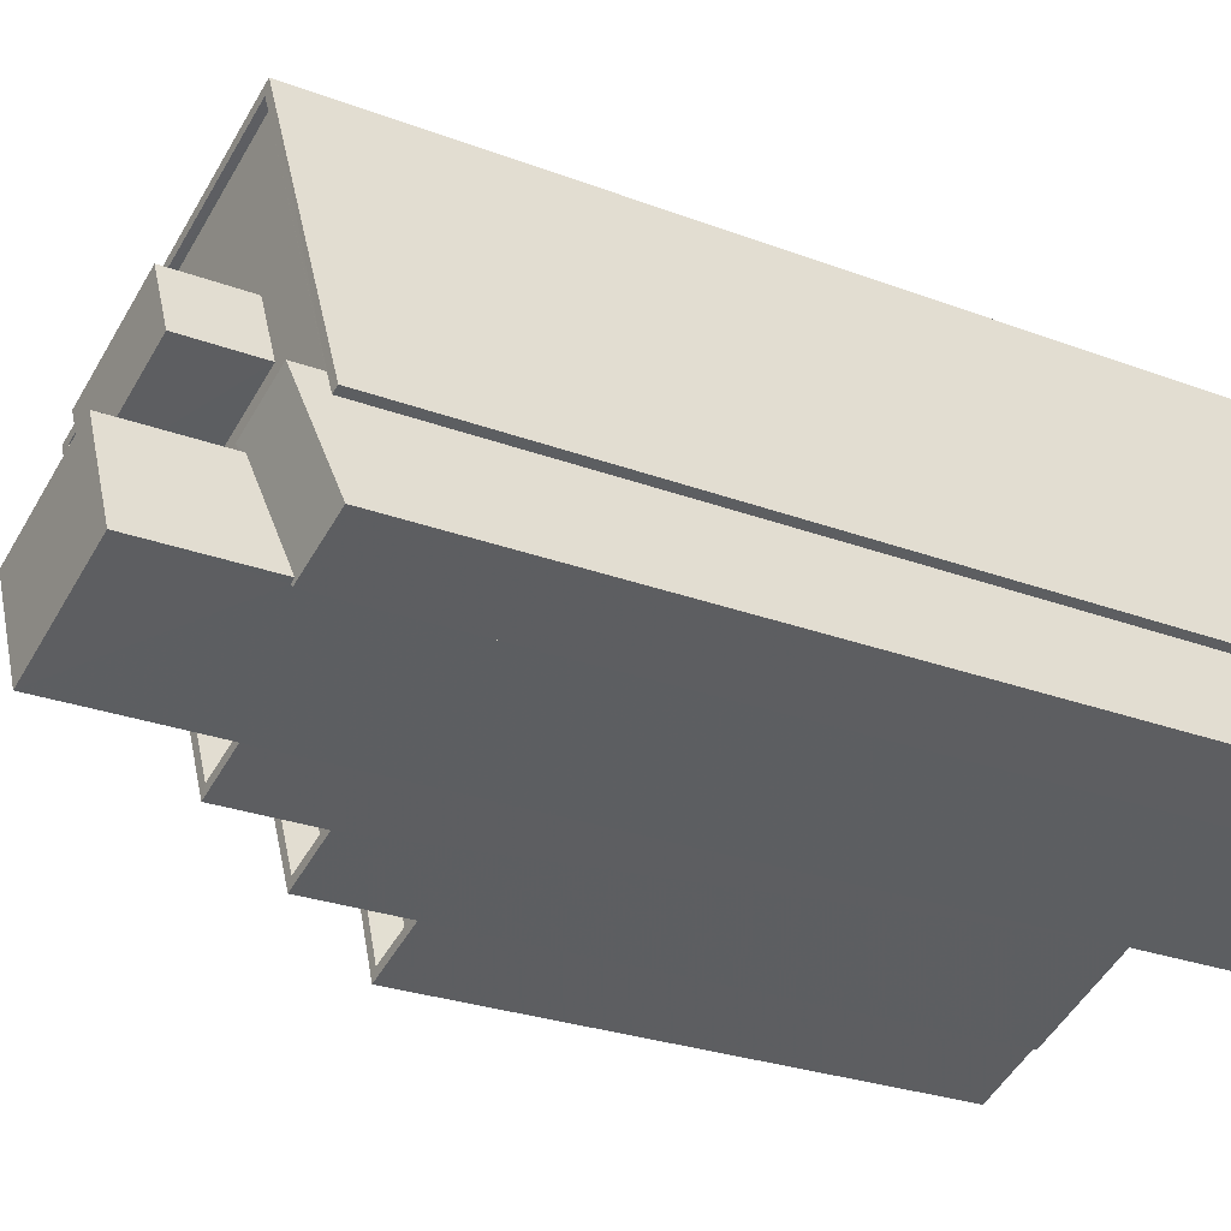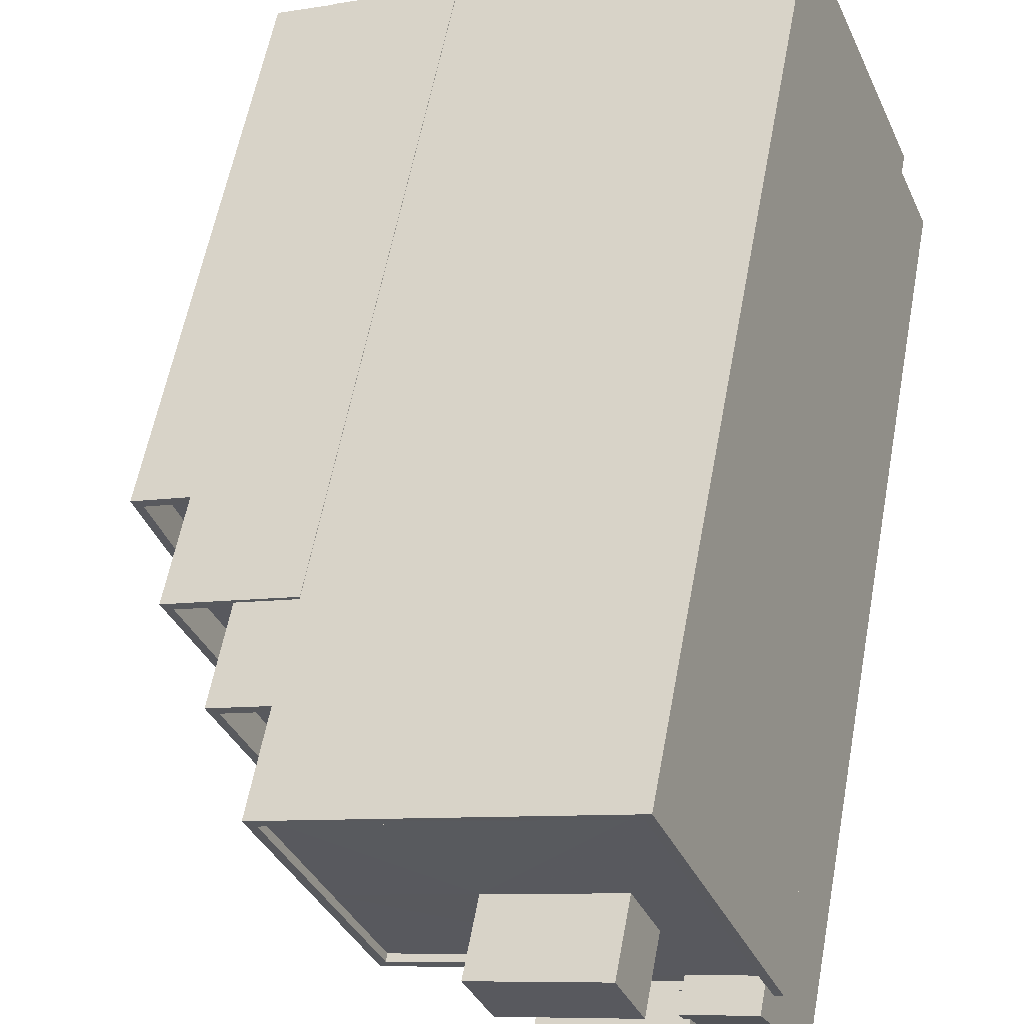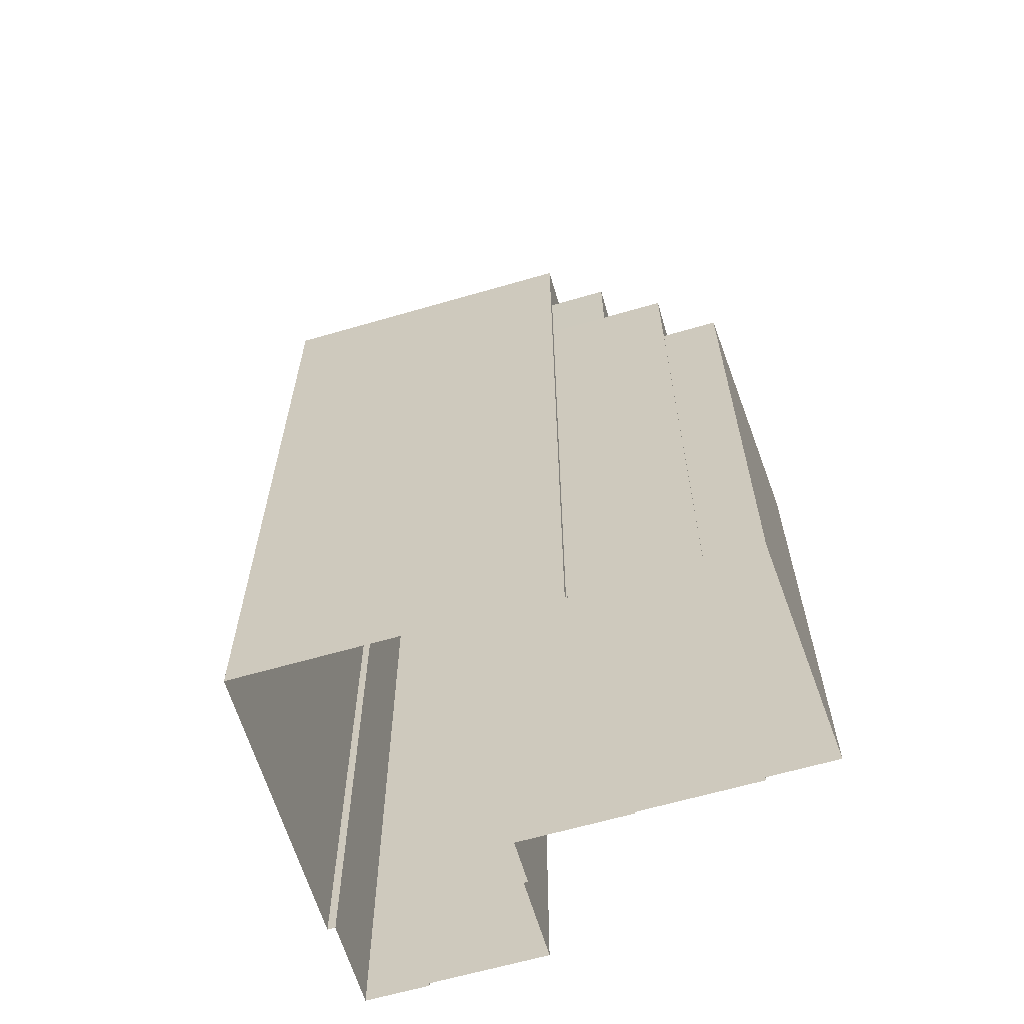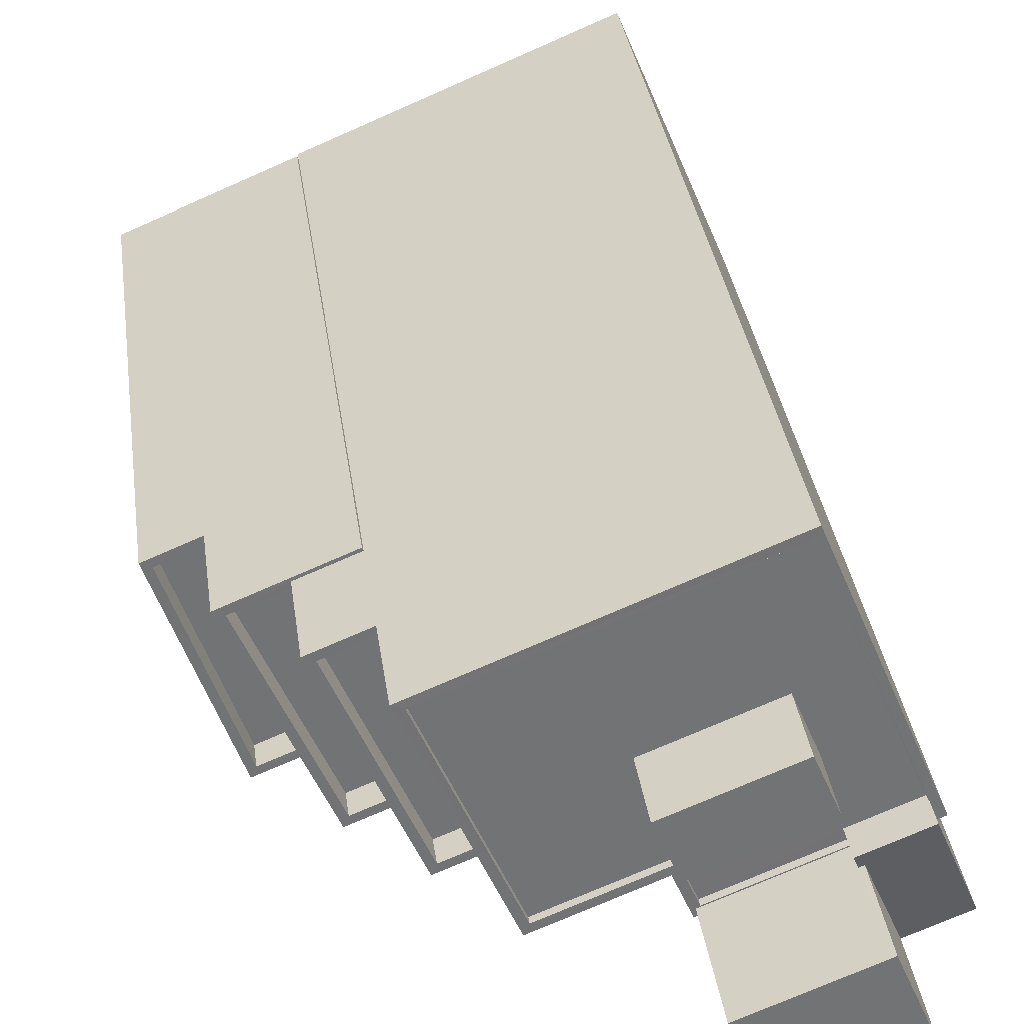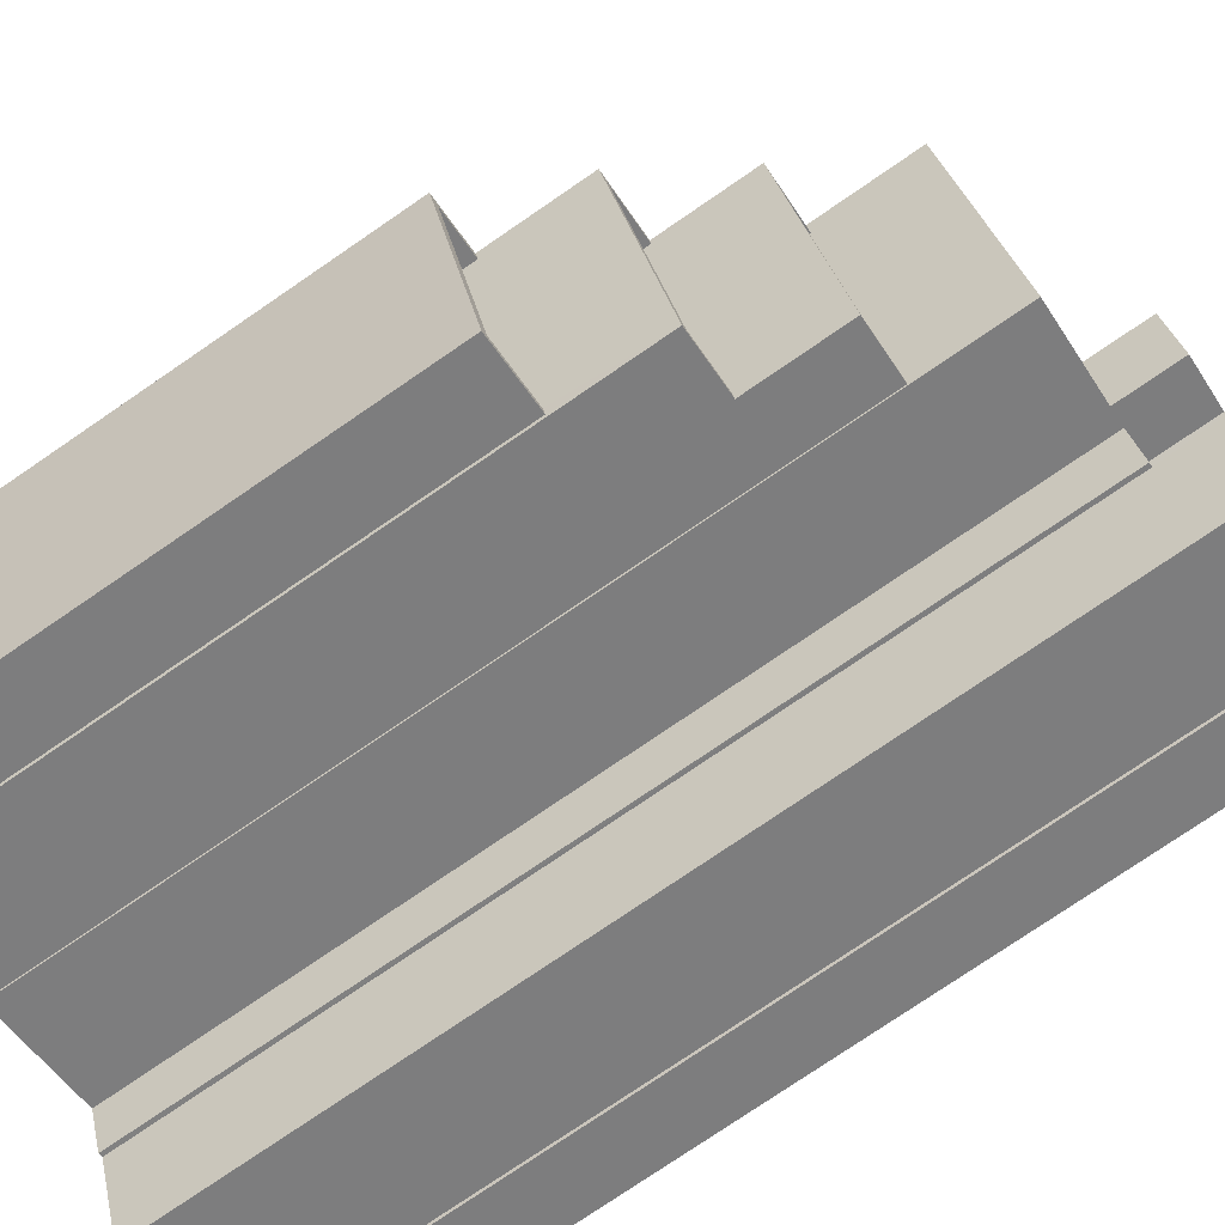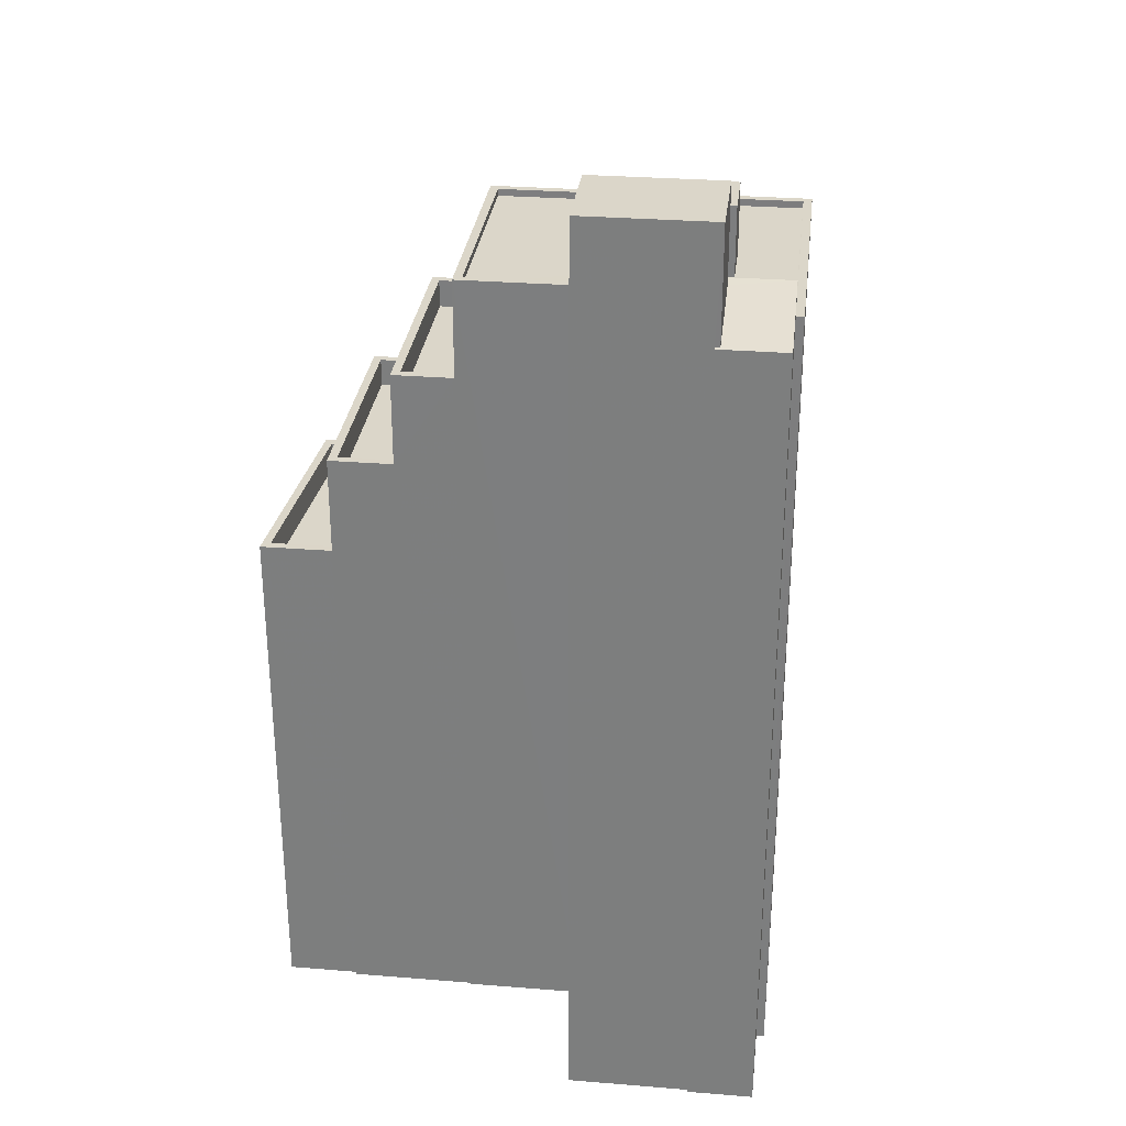
<metadata>
{"format":"obj","ext":"obj","renderer":"f3d","projection":"perspective","resolution":1024,"background":"white","views":[{"elev":-25.4,"azim":58.2,"up":"+Y"},{"elev":58.0,"azim":10.5,"up":"+Y"},{"elev":-63.3,"azim":-141.1,"up":"+Z"},{"elev":34.6,"azim":-7.9,"up":"+Y"},{"elev":-77.7,"azim":-55.7,"up":"+Y"},{"elev":29.7,"azim":29.2,"up":"+Z"}]}
</metadata>
<code>
v -5593 -3.452e+04 5.024
v -5593 -3.452e+04 5.024
v -5582 -3.452e+04 5.026
v -5578 -3.453e+04 5.019
v -5578 -3.453e+04 5.019
v -5599 -3.453e+04 5.023
v -5593 -3.453e+04 5.018
v -5596 -3.453e+04 5.018
v -5597 -3.452e+04 5.024
v -5597 -3.452e+04 5.024
v -5593 -3.452e+04 5.024
v -5579 -3.453e+04 5.017
v -5579 -3.453e+04 5.017
v -5577 -3.453e+04 5.017
v -5593 -3.452e+04 5.024
v -5589 -3.453e+04 5.019
v -5593 -3.453e+04 5.018
v -5583 -3.453e+04 5.017
v -5585 -3.453e+04 5.019
v -5585 -3.453e+04 5.02
v -5589 -3.453e+04 5.019
v -5585 -3.453e+04 5.019
v -5594 -3.453e+04 22.77
v -5598 -3.453e+04 22.77
v -5596 -3.453e+04 22.77
v -5597 -3.453e+04 22.77
v -5597 -3.453e+04 23.77
v -5597 -3.452e+04 23.77
v -5598 -3.453e+04 23.77
v -5599 -3.453e+04 23.77
v -5594 -3.453e+04 23.77
v -5596 -3.453e+04 23.77
v -5593 -3.453e+04 23.77
v -5596 -3.453e+04 23.77
v -5591 -3.453e+04 27.34
v -5593 -3.453e+04 27.34
v -5593 -3.453e+04 27.34
v -5597 -3.452e+04 27.35
v -5595 -3.452e+04 27.35
v -5593 -3.452e+04 27.35
v -5591 -3.453e+04 27.34
v -5593 -3.452e+04 27.35
v -5596 -3.452e+04 27.35
v -5594 -3.452e+04 27.35
v -5591 -3.453e+04 26.34
v -5596 -3.452e+04 26.35
v -5593 -3.453e+04 26.34
v -5594 -3.452e+04 26.35
v -5593 -3.452e+04 30.66
v -5594 -3.452e+04 30.66
v -5592 -3.452e+04 30.66
v -5591 -3.453e+04 30.66
v -5589 -3.453e+04 30.66
v -5589 -3.453e+04 30.66
v -5595 -3.452e+04 30.66
v -5591 -3.453e+04 30.66
v -5589 -3.453e+04 29.66
v -5594 -3.452e+04 29.66
v -5591 -3.453e+04 29.66
v -5592 -3.452e+04 29.66
v -5581 -3.452e+04 33.92
v -5582 -3.453e+04 33.92
v -5579 -3.453e+04 33.92
v -5581 -3.453e+04 33.92
v -5585 -3.453e+04 33.92
v -5581 -3.453e+04 33.92
v -5583 -3.452e+04 33.92
v -5591 -3.453e+04 33.92
v -5586 -3.453e+04 33.92
v -5586 -3.453e+04 33.92
v -5589 -3.453e+04 33.92
v -5585 -3.453e+04 33.92
v -5592 -3.452e+04 33.92
v -5582 -3.452e+04 33.93
v -5585 -3.453e+04 34.17
v -5585 -3.453e+04 34.17
v -5585 -3.453e+04 34.17
v -5578 -3.453e+04 34.17
v -5578 -3.453e+04 34.17
v -5579 -3.453e+04 34.17
v -5585 -3.453e+04 34.17
v -5589 -3.453e+04 34.17
v -5589 -3.453e+04 34.17
v -5593 -3.452e+04 34.17
v -5582 -3.452e+04 34.18
v -5585 -3.453e+04 34.17
v -5581 -3.453e+04 34.17
v -5581 -3.453e+04 34.17
v -5582 -3.452e+04 34.18
v -5579 -3.453e+04 34.17
v -5585 -3.453e+04 34.17
v -5592 -3.452e+04 34.17
v -5579 -3.453e+04 34.43
v -5579 -3.453e+04 34.42
v -5579 -3.453e+04 34.43
v -5581 -3.453e+04 35
v -5581 -3.453e+04 35.01
v -5581 -3.453e+04 35.08
v -5577 -3.453e+04 34.42
v -5579 -3.453e+04 35.08
v -5586 -3.453e+04 36.41
v -5582 -3.453e+04 36.41
v -5583 -3.452e+04 36.41
v -5586 -3.453e+04 36.41
v -5585 -3.453e+04 38.4
v -5579 -3.453e+04 38.4
v -5581 -3.453e+04 38.41
v -5583 -3.453e+04 38.4
f 1 2 3
f 3 4 5
f 6 7 8
f 9 10 11
f 7 6 9
f 12 13 14
f 13 5 14
f 15 9 11
f 16 15 1
f 7 16 17
f 18 19 13
f 16 20 21
f 22 20 19
f 3 20 1
f 20 3 5
f 15 7 9
f 19 5 13
f 16 1 20
f 16 7 15
f 20 5 19
f 23 24 25
f 23 26 24
f 27 28 29
f 28 30 29
f 31 32 33
f 32 30 34
f 29 30 32
f 33 32 34
f 35 36 37
f 37 36 38
f 38 39 40
f 36 35 41
f 40 39 42
f 39 43 44
f 36 43 38
f 38 43 39
f 45 46 47
f 45 48 46
f 49 50 51
f 52 53 54
f 55 50 49
f 56 52 50
f 52 56 53
f 56 50 55
f 57 58 59
f 57 60 58
f 61 62 63
f 63 62 64
f 65 66 64
f 62 61 67
f 68 69 70
f 71 69 68
f 65 64 72
f 72 69 71
f 72 62 69
f 64 62 72
f 70 73 68
f 73 70 74
f 61 74 67
f 67 74 70
f 75 76 77
f 78 79 80
f 75 77 81
f 82 83 81
f 84 83 82
f 85 80 79
f 86 87 88
f 86 77 87
f 84 89 85
f 89 90 80
f 81 86 91
f 84 92 89
f 82 81 91
f 84 82 92
f 81 77 86
f 85 89 80
f 93 94 95
f 96 97 98
f 94 99 95
f 98 97 100
f 97 99 100
f 95 99 97
f 101 102 103
f 104 101 103
f 105 106 107
f 105 108 106
f 23 25 32
f 31 23 32
f 32 25 24
f 29 32 24
f 26 29 24
f 26 27 29
f 34 6 8
f 34 30 6
f 9 6 30
f 28 9 30
f 7 34 8
f 7 33 34
f 7 17 33
f 17 37 33
f 9 28 10
f 31 37 38
f 26 23 31
f 10 28 38
f 33 37 31
f 26 31 27
f 28 27 38
f 27 31 38
f 38 40 11
f 10 38 11
f 42 11 40
f 42 15 11
f 37 17 35
f 17 16 35
f 35 53 56
f 35 16 53
f 45 47 36
f 41 45 36
f 36 47 46
f 43 36 46
f 48 43 46
f 48 44 43
f 1 15 42
f 1 42 49
f 42 55 49
f 42 39 55
f 44 48 41
f 39 44 55
f 48 45 41
f 55 41 56
f 56 41 35
f 55 44 41
f 57 59 52
f 54 57 52
f 52 59 58
f 50 52 58
f 60 50 58
f 60 51 50
f 2 1 49
f 53 16 21
f 54 60 57
f 84 2 49
f 83 53 21
f 54 51 60
f 84 49 51
f 84 51 83
f 83 54 53
f 83 51 54
f 19 75 22
f 19 76 75
f 75 20 22
f 75 81 20
f 20 83 21
f 20 81 83
f 84 3 2
f 84 85 3
f 78 4 79
f 78 5 4
f 79 4 3
f 85 79 3
f 92 73 74
f 89 92 74
f 74 61 89
f 61 63 90
f 89 61 90
f 66 65 86
f 88 66 86
f 86 65 72
f 91 86 72
f 82 72 71
f 82 91 72
f 73 92 68
f 68 82 71
f 68 92 82
f 80 100 78
f 5 78 14
f 14 78 99
f 78 100 99
f 14 94 12
f 14 99 94
f 13 12 94
f 93 13 94
f 63 64 90
f 64 98 90
f 90 100 80
f 90 98 100
f 64 88 98
f 98 88 96
f 64 66 88
f 96 88 87
f 67 103 102
f 62 67 102
f 101 62 102
f 101 69 62
f 70 69 101
f 104 70 101
f 67 70 104
f 103 67 104
f 95 106 93
f 13 93 18
f 18 93 108
f 93 106 108
f 105 76 108
f 108 76 18
f 105 77 76
f 18 76 19
f 97 107 106
f 95 97 106
f 107 96 105
f 105 96 77
f 107 97 96
f 77 96 87

</code>
